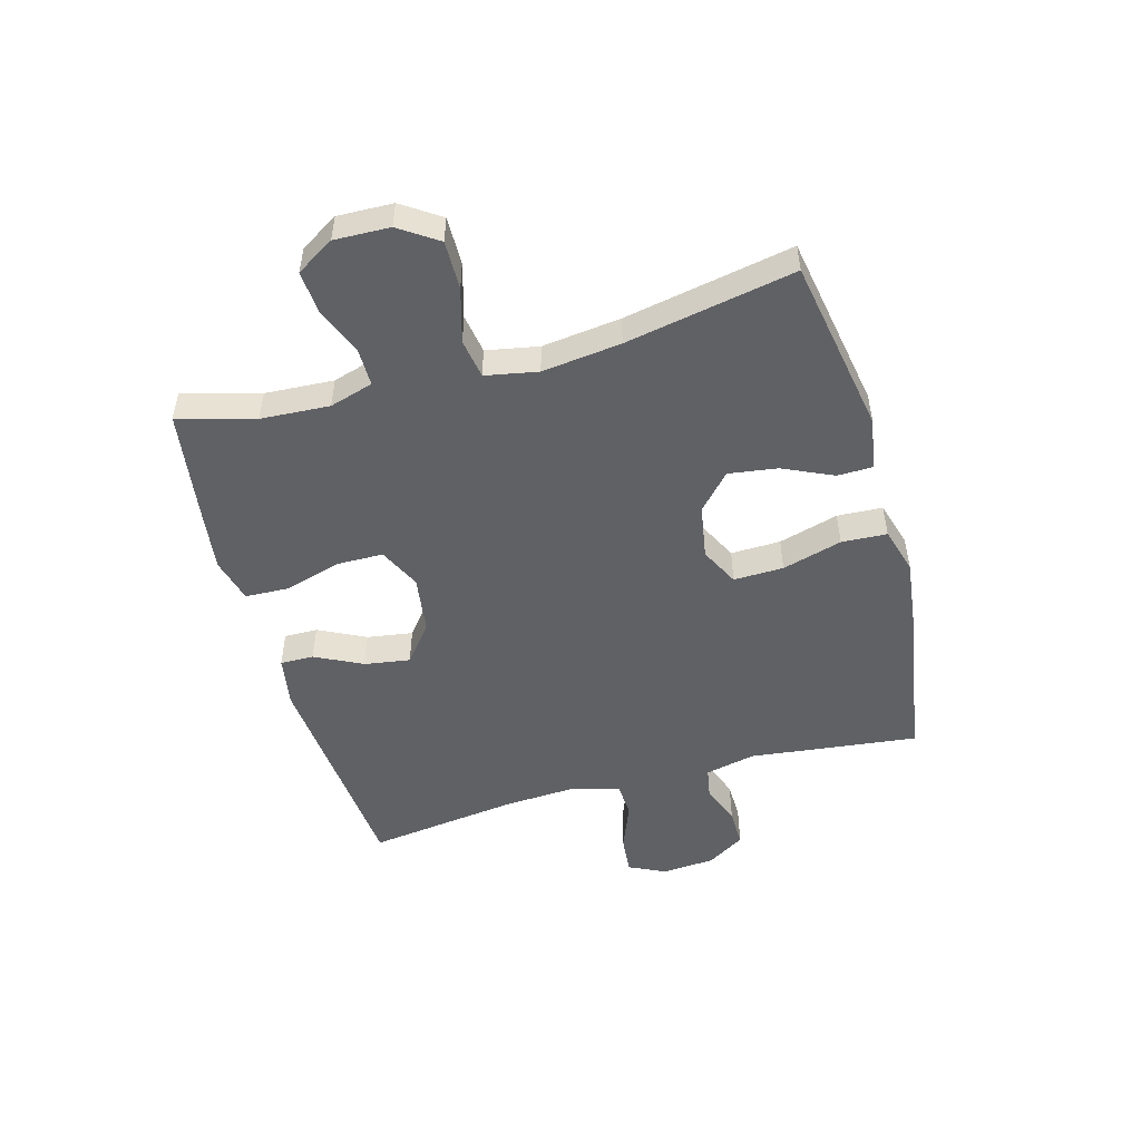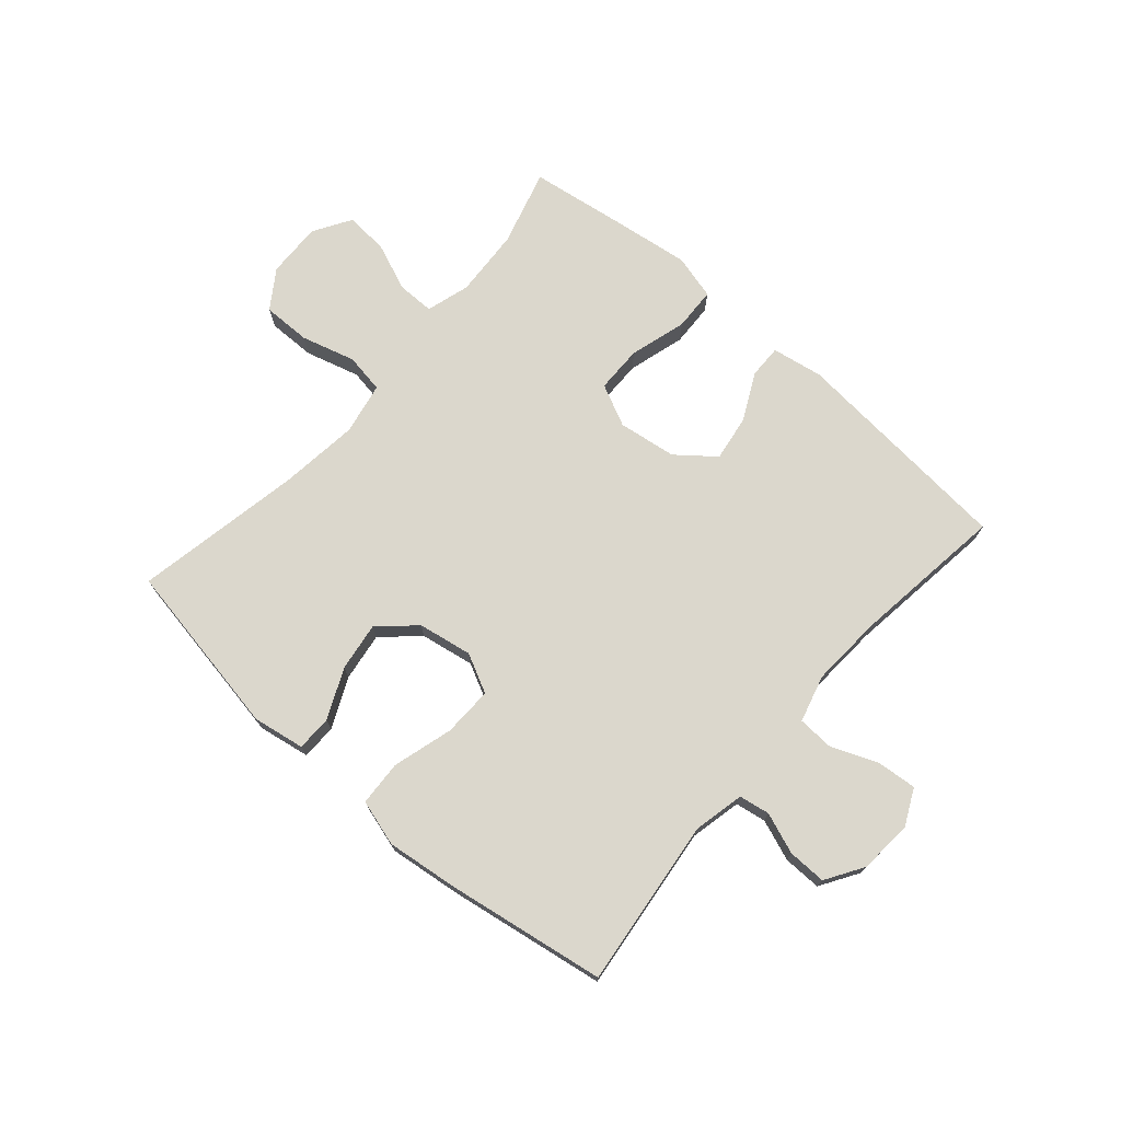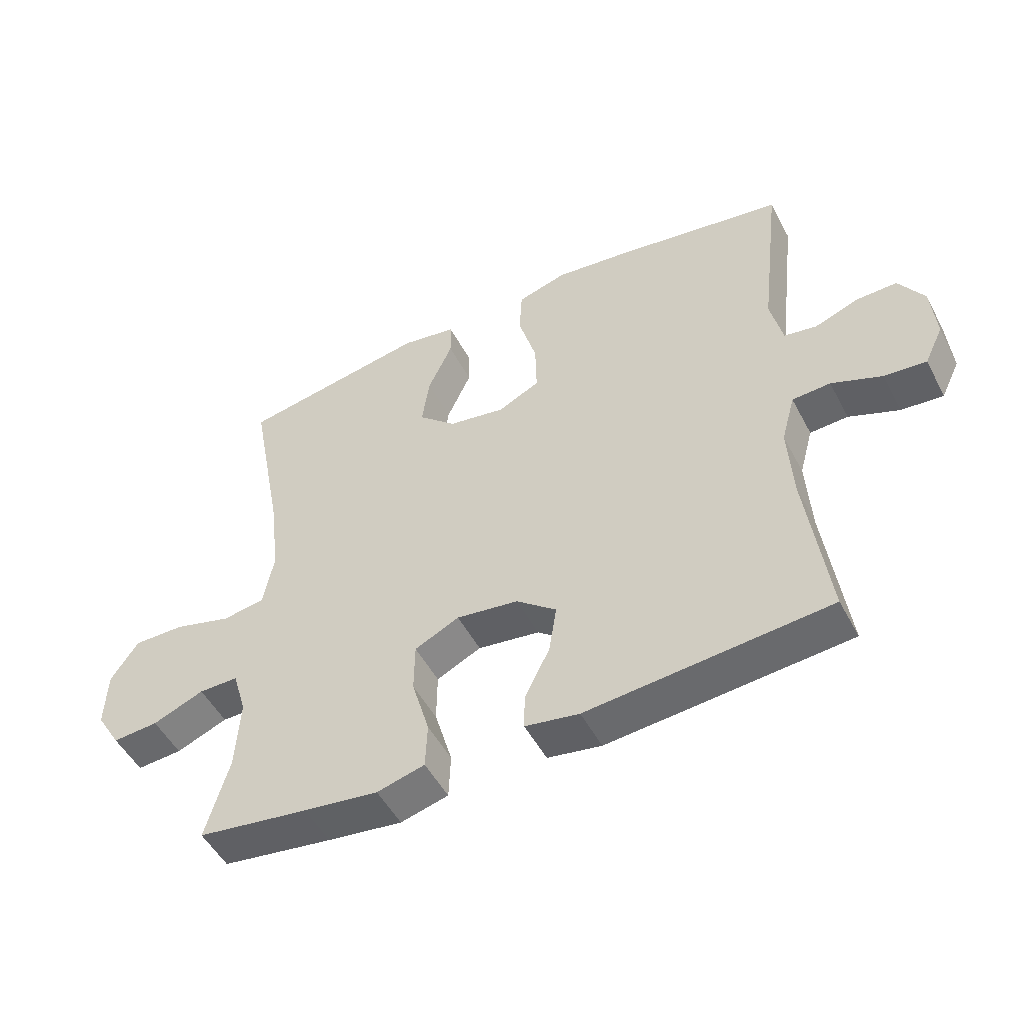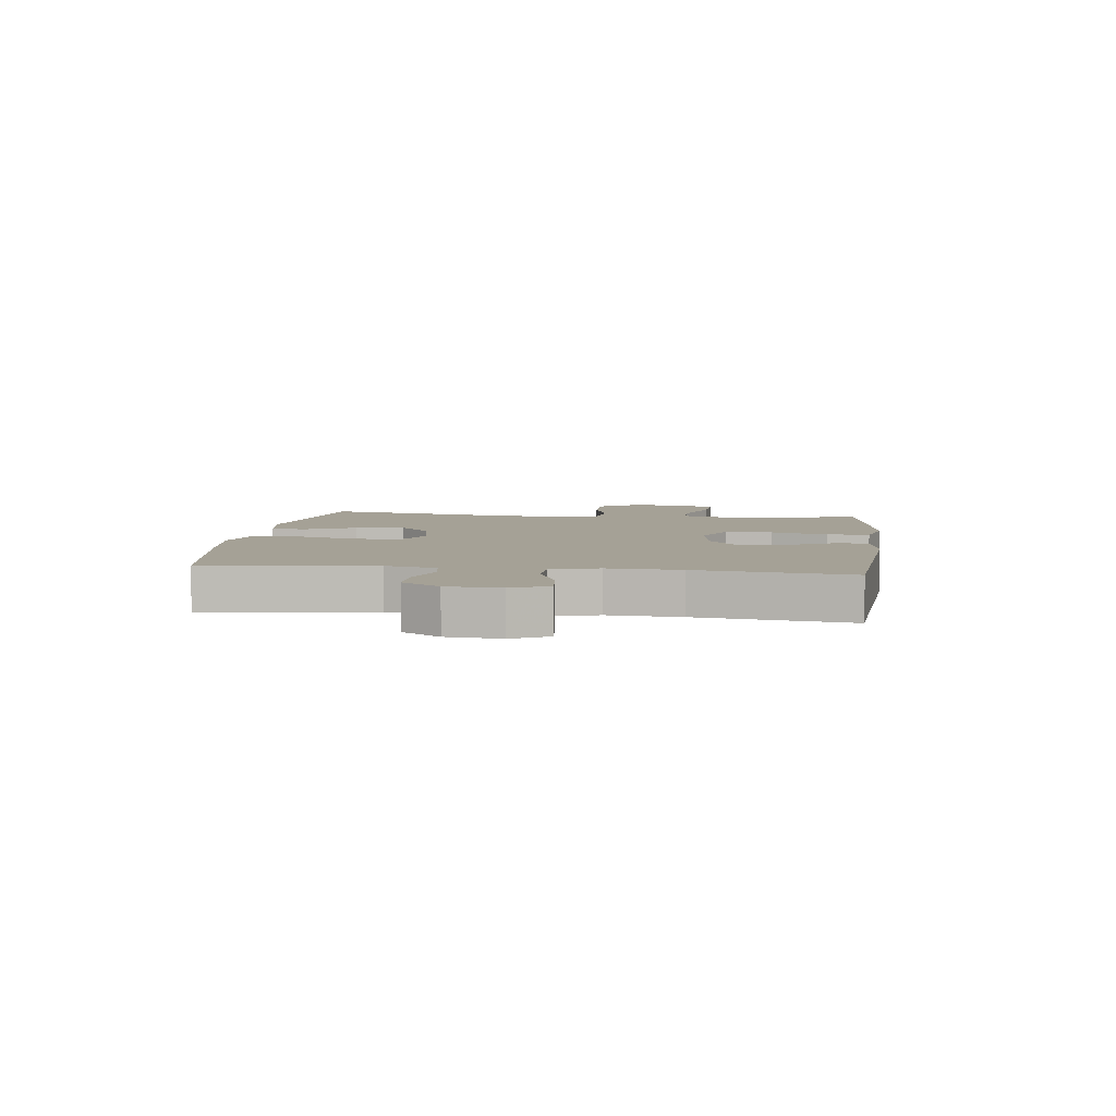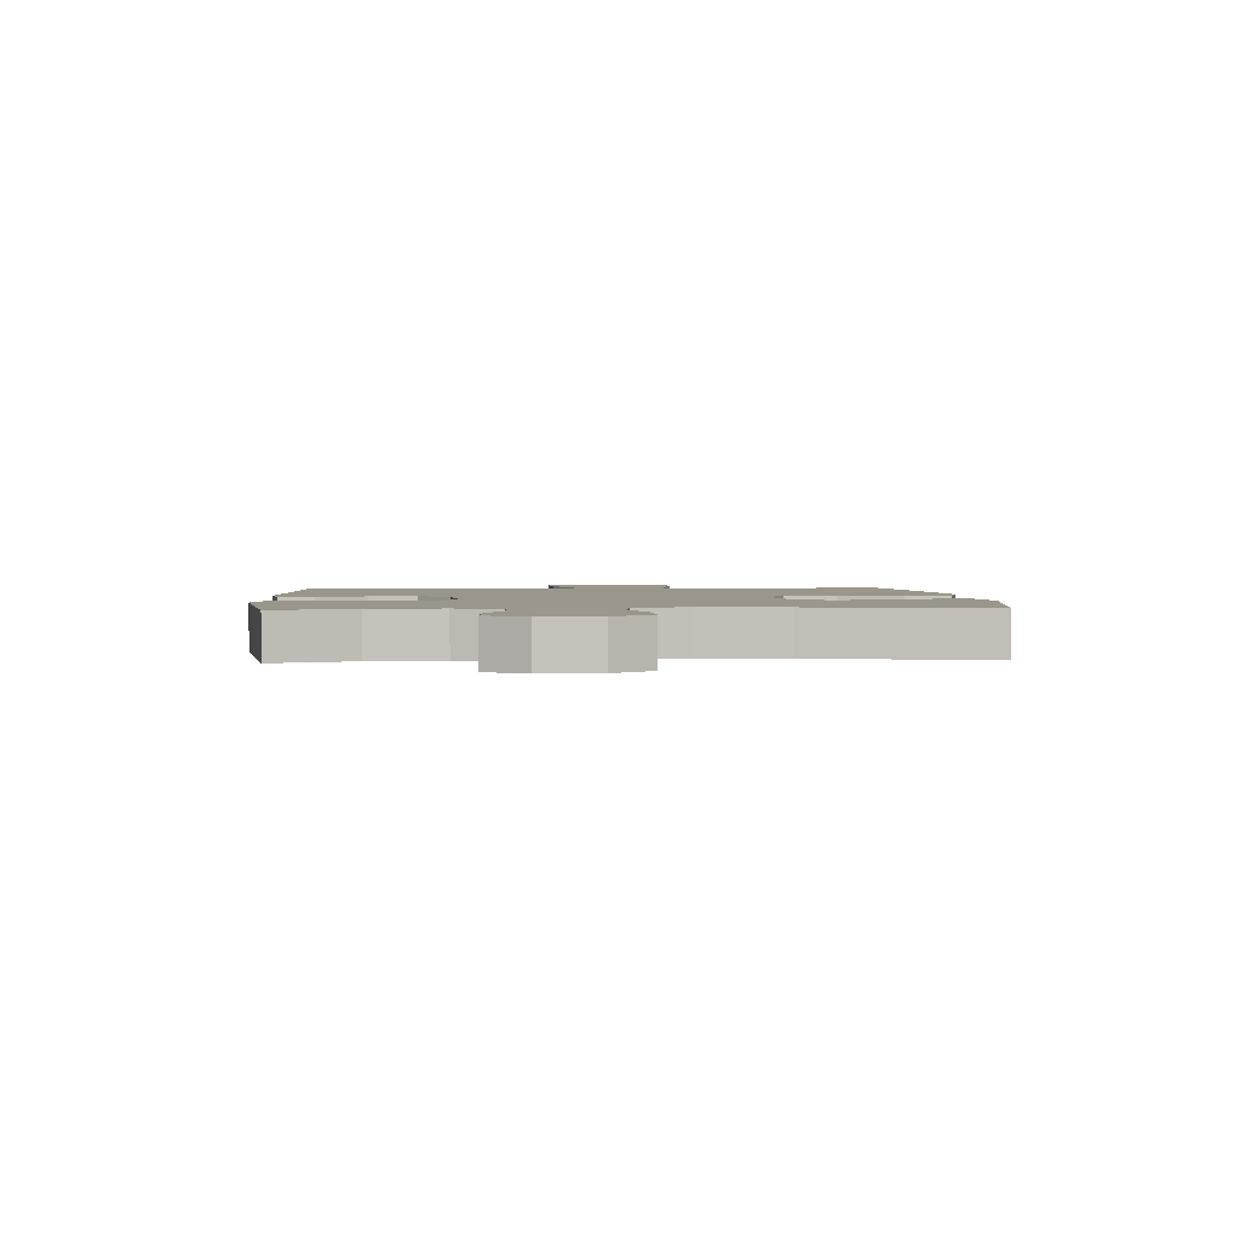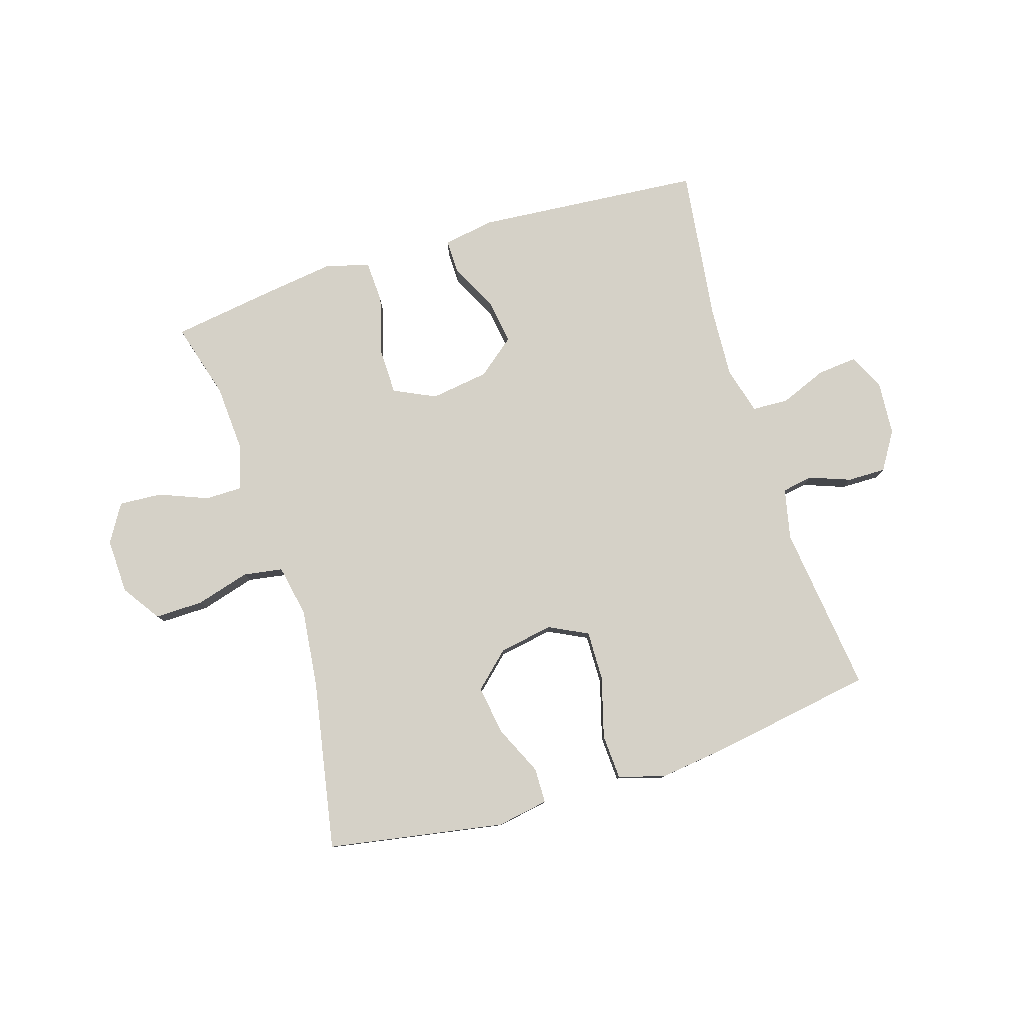
<metadata>
{"format":"obj","ext":"obj","renderer":"f3d","projection":"perspective","resolution":1024,"background":"white","views":[{"elev":-50.4,"azim":-74.4,"up":"+Y"},{"elev":73.2,"azim":41.1,"up":"+Y"},{"elev":-50.6,"azim":27.2,"up":"+Z"},{"elev":6.0,"azim":97.1,"up":"+Y"},{"elev":2.4,"azim":-94.2,"up":"+Y"},{"elev":79.7,"azim":-17.4,"up":"+Y"}]}
</metadata>
<code>
v 0.5 0.07 -0.5
v 0.115 0.07 -0.533
v 0.029 0.07 -0.518
v 0.03 0.07 -0.461
v 0.07 0.07 -0.381
v 0.082 0.07 -0.303
v 0.018 0.07 -0.252
v -0.081 0.07 -0.238
v -0.152 0.07 -0.272
v -0.153 0.07 -0.352
v -0.125 0.07 -0.449
v -0.128 0.07 -0.522
v -0.204 0.07 -0.542
v -0.323 0.07 -0.526
v -0.5 0.07 -0.5
v -0.463 0.07 -0.37
v -0.456 0.07 -0.253
v -0.478 0.07 -0.179
v -0.541 0.07 -0.179
v -0.623 0.07 -0.212
v -0.696 0.07 -0.217
v -0.735 0.07 -0.153
v -0.732 0.07 -0.059
v -0.688 0.07 0.006
v -0.606 0.07 0.005
v -0.514 0.07 -0.021
v -0.447 0.07 -0.01
v -0.43 0.07 0.079
v -0.446 0.07 0.213
v -0.5 0.07 0.5
v -0.2 0.07 0.553
v -0.112 0.07 0.538
v -0.111 0.07 0.478
v -0.15 0.07 0.393
v -0.162 0.07 0.31
v -0.102 0.07 0.255
v -0.01 0.07 0.239
v 0.056 0.07 0.272
v 0.054 0.07 0.357
v 0.025 0.07 0.459
v 0.029 0.07 0.536
v 0.108 0.07 0.559
v 0.23 0.07 0.544
v 0.5 0.07 0.5
v 0.466 0.07 0.213
v 0.485 0.07 0.127
v 0.537 0.07 0.118
v 0.607 0.07 0.144
v 0.672 0.07 0.145
v 0.712 0.07 0.081
v 0.719 0.07 -0.01
v 0.689 0.07 -0.072
v 0.622 0.07 -0.066
v 0.542 0.07 -0.034
v 0.481 0.07 -0.037
v 0.459 0.07 -0.117
v 0.466 0.07 -0.24
v 0.5 0 -0.5
v 0.115 0 -0.533
v 0.029 0 -0.518
v 0.03 0 -0.461
v 0.07 0 -0.381
v 0.082 0 -0.303
v 0.018 0 -0.252
v -0.081 0 -0.238
v -0.152 0 -0.272
v -0.153 0 -0.352
v -0.125 0 -0.449
v -0.128 0 -0.522
v -0.204 0 -0.542
v -0.323 0 -0.526
v -0.5 0 -0.5
v -0.463 0 -0.37
v -0.456 0 -0.253
v -0.478 0 -0.179
v -0.541 0 -0.179
v -0.623 0 -0.212
v -0.696 0 -0.217
v -0.735 0 -0.153
v -0.732 0 -0.059
v -0.688 0 0.006
v -0.606 0 0.005
v -0.514 0 -0.021
v -0.447 0 -0.01
v -0.43 0 0.079
v -0.446 0 0.213
v -0.5 0 0.5
v -0.2 0 0.553
v -0.112 0 0.538
v -0.111 0 0.478
v -0.15 0 0.393
v -0.162 0 0.31
v -0.102 0 0.255
v -0.01 0 0.239
v 0.056 0 0.272
v 0.054 0 0.357
v 0.025 0 0.459
v 0.029 0 0.536
v 0.108 0 0.559
v 0.23 0 0.544
v 0.5 0 0.5
v 0.466 0 0.213
v 0.485 0 0.127
v 0.537 0 0.118
v 0.607 0 0.144
v 0.672 0 0.145
v 0.712 0 0.081
v 0.719 0 -0.01
v 0.689 0 -0.072
v 0.622 0 -0.066
v 0.542 0 -0.034
v 0.481 0 -0.037
v 0.459 0 -0.117
v 0.466 0 -0.24
f 52 53 54
f 51 52 54
f 50 51 54
f 49 50 54
f 48 49 54
f 47 48 54
f 46 47 54 55
f 45 46 55 56
f 43 44 45
f 42 43 45
f 41 42 45
f 40 41 45
f 39 40 45
f 38 39 45 56
f 32 33 34
f 31 32 34
f 30 31 34
f 29 30 34
f 28 29 34 35
f 27 28 35 36
f 24 25 26
f 23 24 26
f 22 23 26
f 21 22 26
f 20 21 26
f 19 20 26
f 18 19 26 27
f 27 36 37
f 18 27 37
f 17 18 37
f 14 15 16
f 13 14 16
f 12 13 16
f 11 12 16
f 10 11 16
f 9 10 16 17
f 3 4 5
f 2 3 5
f 1 2 5
f 57 1 5
f 57 5 6
f 56 57 6 7
f 38 56 7 8
f 17 37 38
f 9 17 38
f 8 9 38
f 111 110 109
f 111 109 108
f 111 108 107
f 111 107 106
f 111 106 105
f 111 105 104
f 112 111 104 103
f 113 112 103 102
f 102 101 100
f 102 100 99
f 102 99 98
f 102 98 97
f 102 97 96
f 113 102 96 95
f 91 90 89
f 91 89 88
f 91 88 87
f 91 87 86
f 92 91 86 85
f 93 92 85 84
f 83 82 81
f 83 81 80
f 83 80 79
f 83 79 78
f 83 78 77
f 83 77 76
f 84 83 76 75
f 94 93 84
f 94 84 75
f 94 75 74
f 73 72 71
f 73 71 70
f 73 70 69
f 73 69 68
f 73 68 67
f 74 73 67 66
f 62 61 60
f 62 60 59
f 62 59 58
f 62 58 114
f 63 62 114
f 64 63 114 113
f 65 64 113 95
f 95 94 74
f 95 74 66
f 95 66 65
f 1 58 59 2
f 2 59 60 3
f 3 60 61 4
f 4 61 62 5
f 5 62 63 6
f 6 63 64 7
f 7 64 65 8
f 8 65 66 9
f 9 66 67 10
f 10 67 68 11
f 11 68 69 12
f 12 69 70 13
f 13 70 71 14
f 14 71 72 15
f 15 72 73 16
f 16 73 74 17
f 17 74 75 18
f 18 75 76 19
f 19 76 77 20
f 20 77 78 21
f 21 78 79 22
f 22 79 80 23
f 23 80 81 24
f 24 81 82 25
f 25 82 83 26
f 26 83 84 27
f 27 84 85 28
f 28 85 86 29
f 29 86 87 30
f 30 87 88 31
f 31 88 89 32
f 32 89 90 33
f 33 90 91 34
f 34 91 92 35
f 35 92 93 36
f 36 93 94 37
f 37 94 95 38
f 38 95 96 39
f 39 96 97 40
f 40 97 98 41
f 41 98 99 42
f 42 99 100 43
f 43 100 101 44
f 44 101 102 45
f 45 102 103 46
f 46 103 104 47
f 47 104 105 48
f 48 105 106 49
f 49 106 107 50
f 50 107 108 51
f 51 108 109 52
f 52 109 110 53
f 53 110 111 54
f 54 111 112 55
f 55 112 113 56
f 56 113 114 57
f 57 114 58 1

</code>
